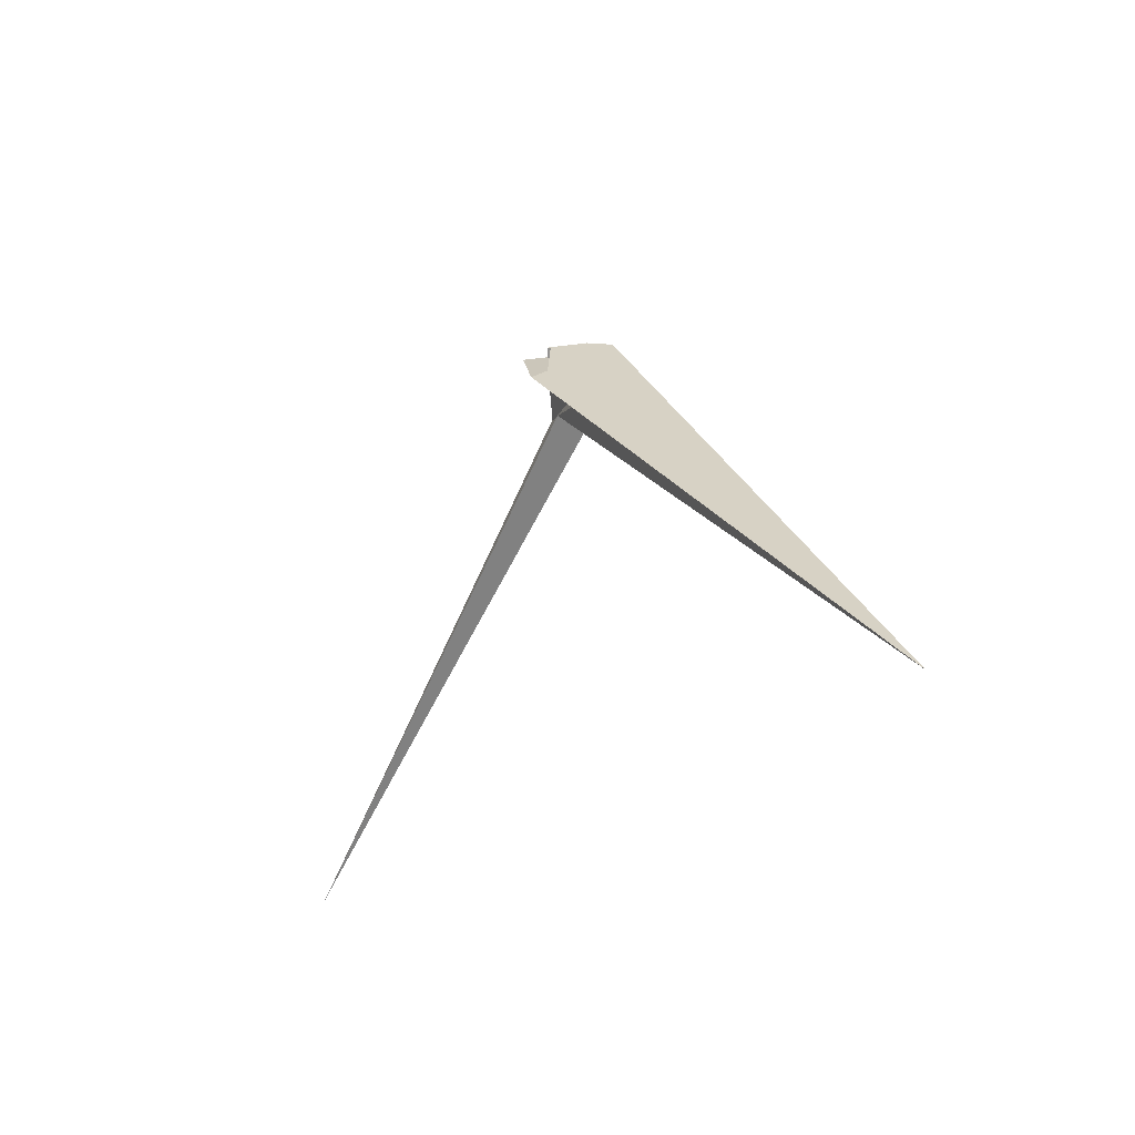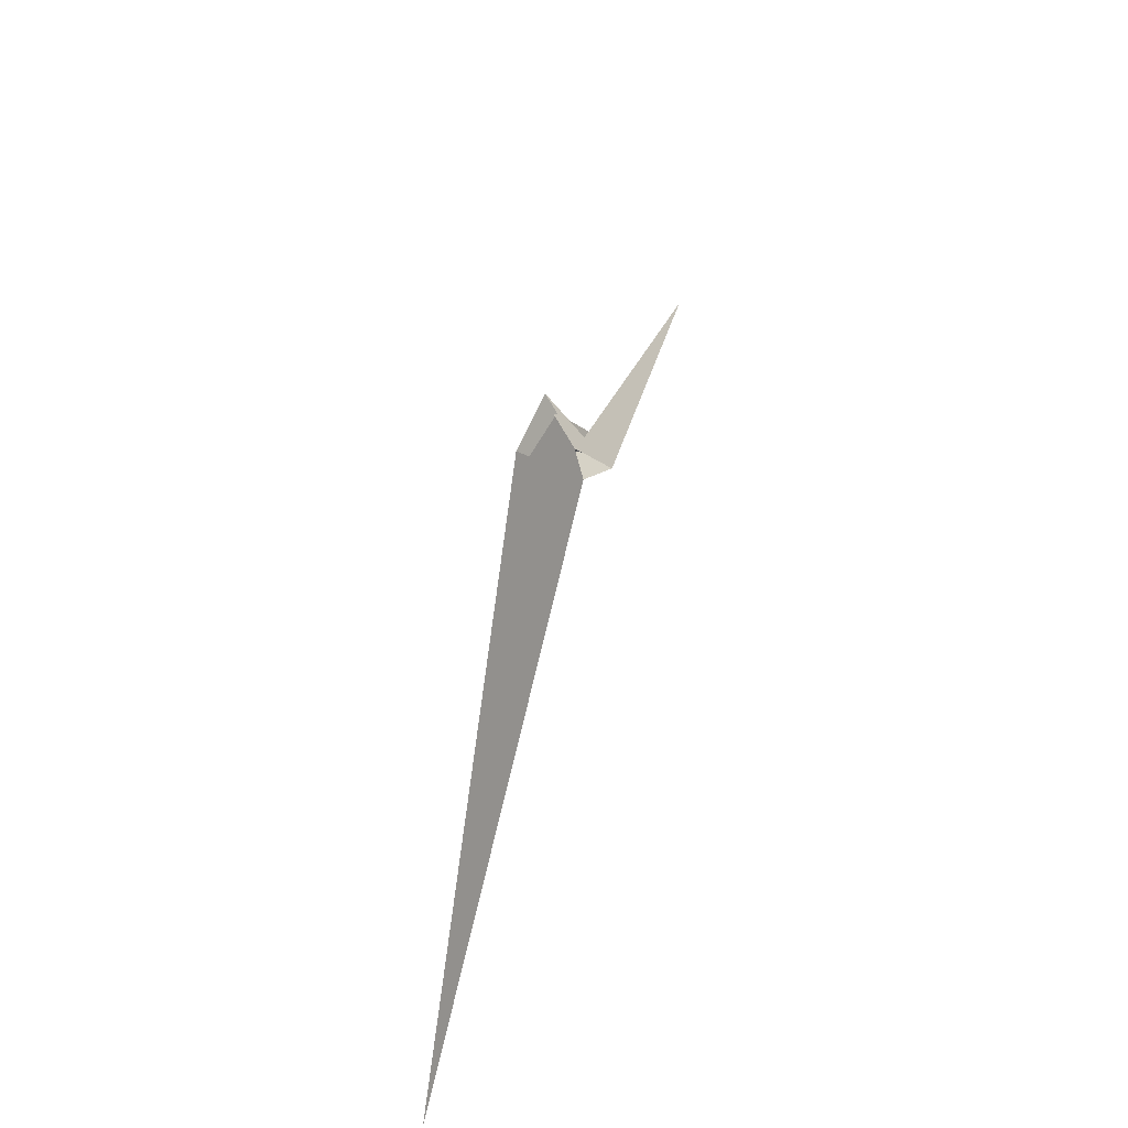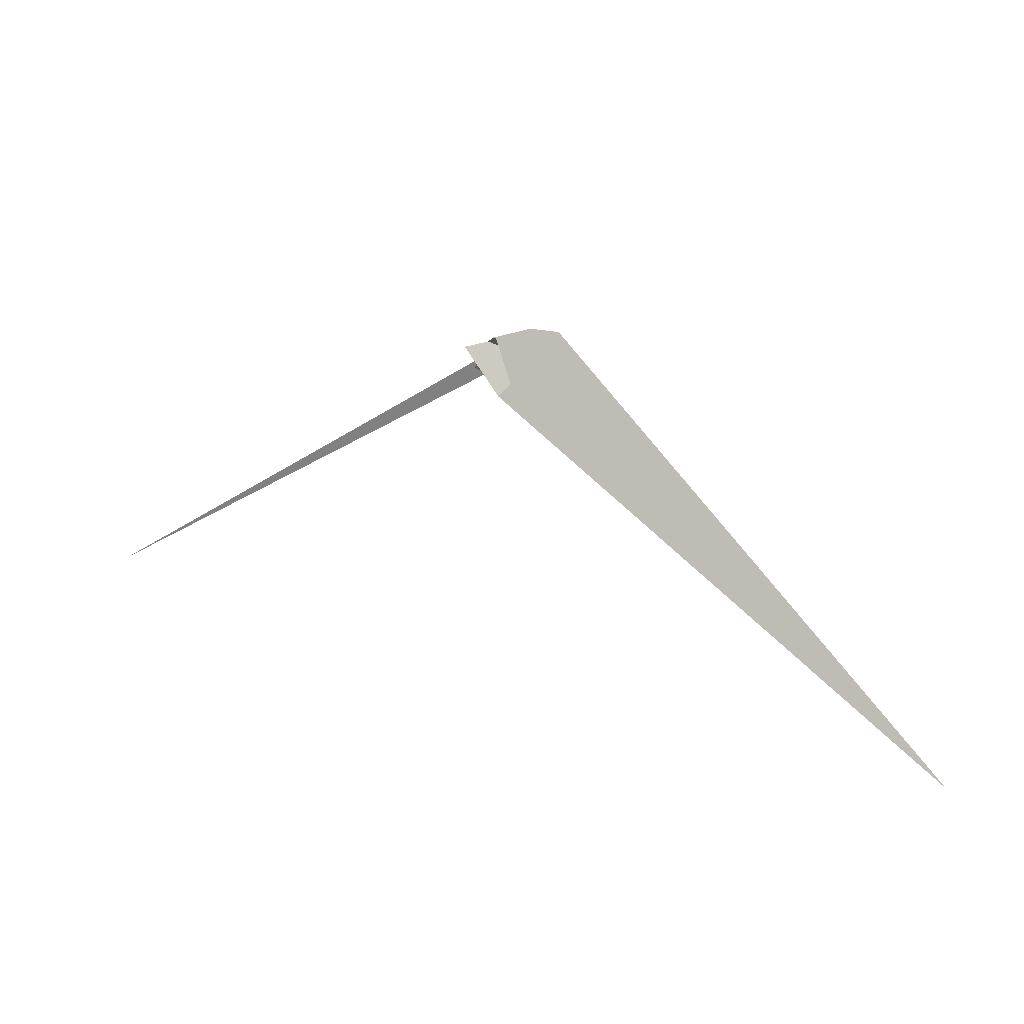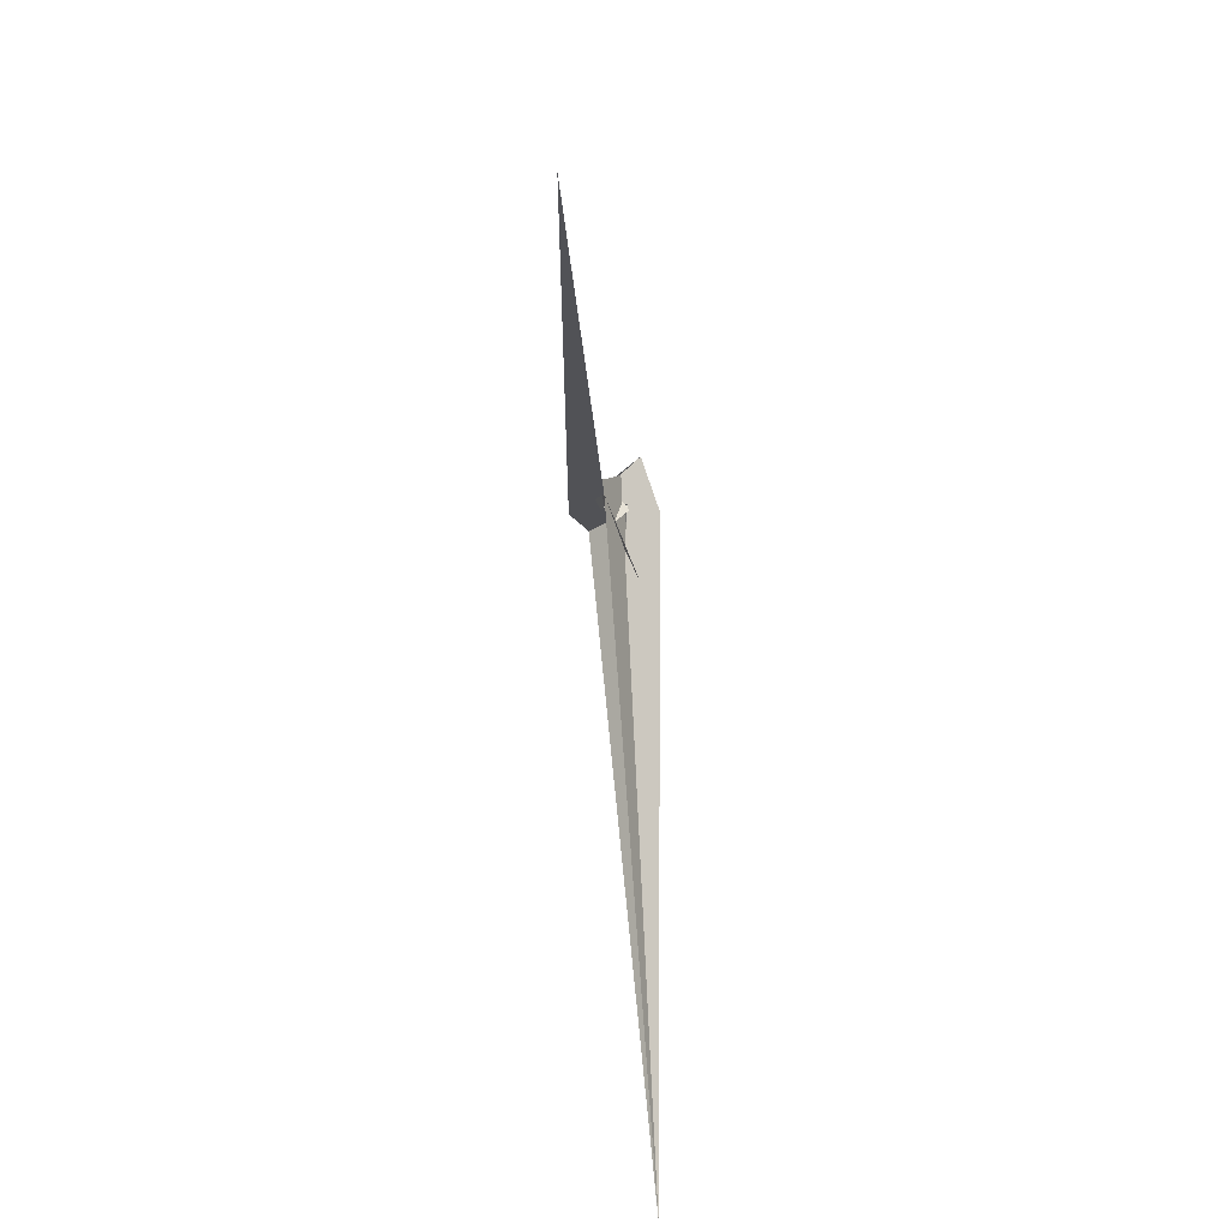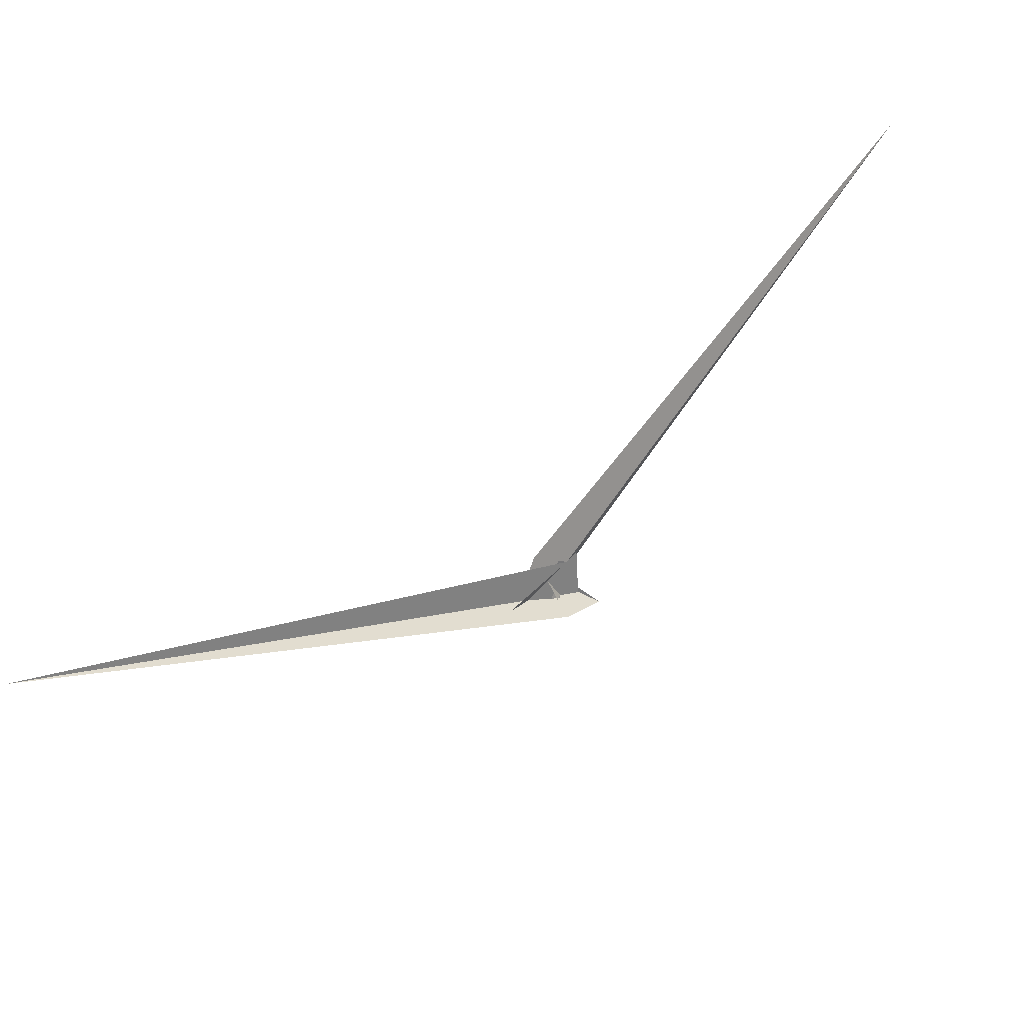
<metadata>
{"format":"obj","ext":"obj","renderer":"f3d","projection":"perspective","resolution":1024,"background":"white","views":[{"elev":-20.0,"azim":27.8,"up":"+Z"},{"elev":60.5,"azim":75.6,"up":"+Z"},{"elev":41.5,"azim":-8.6,"up":"+Z"},{"elev":-59.3,"azim":-115.4,"up":"+Z"},{"elev":-27.7,"azim":-166.5,"up":"+Y"}]}
</metadata>
<code>
v 17.72 35.53 -20.48
v 43.34 4.702 15.03
v -8.127 -8.684 -10.35
v 8.127 8.684 -10.35
v 9.636 -7.411 0.4485
v -7.941 -17.21 -5.03
v -20.51 19.51 -35.63
v -34.75 42.29 -58.81
v -6.805 -8.514 -9.597
v -394.6 227.5 -406.4
v 10.47 -11.39 3.421
v 7.941 17.21 -5.03
v -9.636 7.411 0.4485
v -15.26 -3.577 9.77
v 15.26 3.577 9.77
v -18.03 1.109 4.626
v -3.033 0.5412 8.563
v 21.54 -0.3263 14.95
v -10.2 4.981 2.662
v 3.592 32.54 -20.79
v -43.34 -4.702 15.03
v -17.72 -35.53 -20.48
v 20.51 -19.51 -35.63
v 394.6 -227.5 -406.4
v 34.75 -42.29 -58.81
v 6.805 8.514 -9.597
v -10.47 11.39 3.421
v -21.54 0.3263 14.95
v 3.033 -0.5412 8.563
v 10.2 -4.981 2.662
v 18.03 -1.109 4.626
v -3.592 -32.54 -20.79
v -8.54 -4.791 -3.226
v -21.85 1.057 13.87
v 0.0008558 -0.0905 -35.4
v 7.933 -19.21 -6.351
v 21.85 -1.057 13.87
v 15.05 4.064 21.16
v 17.73 4.043 22.02
v 8.54 4.791 -3.226
v -0.0008558 0.0905 -35.4
v -7.933 19.21 -6.351
v -17.73 -4.043 22.02
v -15.05 -4.064 21.16
f 1 2 11 5 6 9 3 4 8 7 10
f 1 2 18 15 14 16 17 19 13 12 20
f 3 4 26 12 13 27 21 22 24 23 25
f 5 6 32 22 21 28 14 15 31 29 30
f 7 8 34 28 14 16 33 35 36 24 23
f 3 9 33 16 17 29 30 38 39 37 25
f 7 10 42 41 40 31 15 18 37 25 23
f 4 8 34 43 44 19 17 29 31 40 26
f 5 11 36 35 41 40 26 12 20 38 30
f 1 10 42 27 21 28 34 43 39 38 20
f 6 9 33 35 41 42 27 13 19 44 32
f 2 11 36 24 22 32 44 43 39 37 18

</code>
